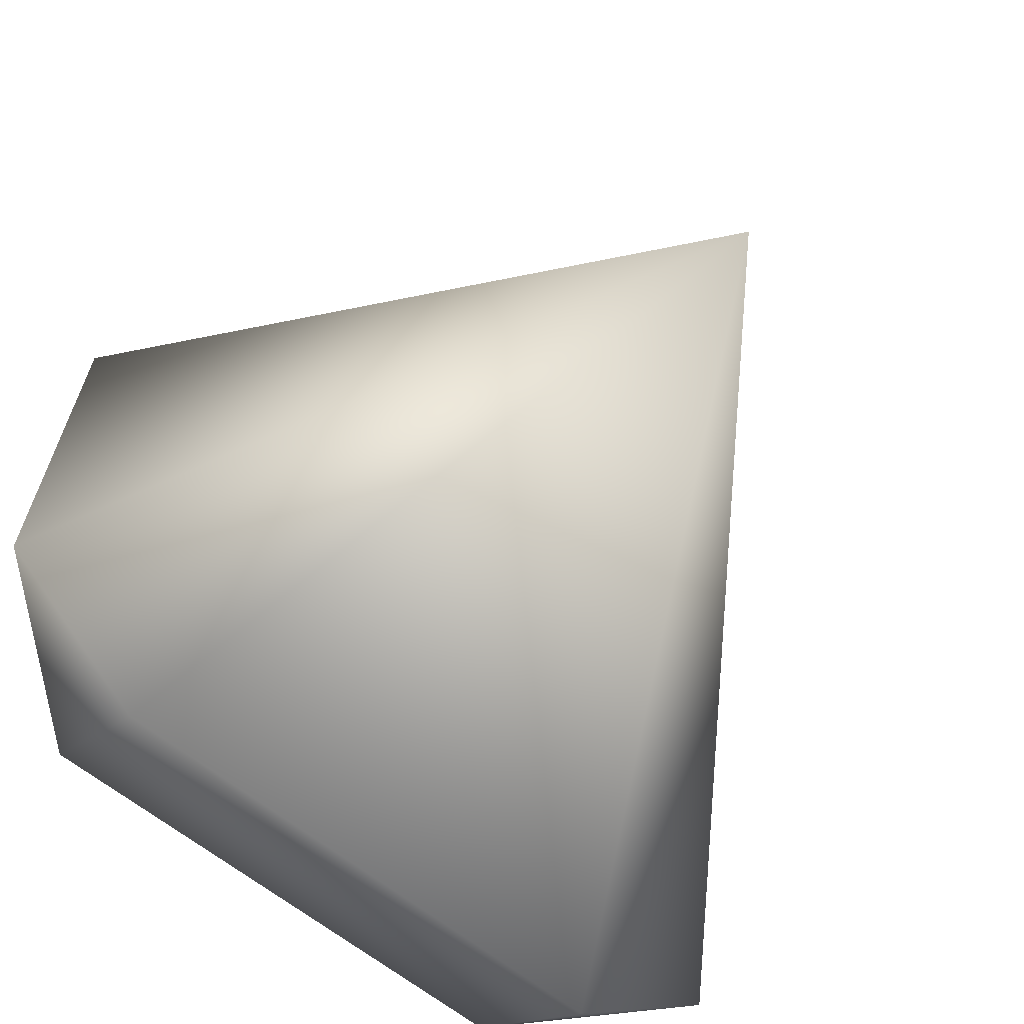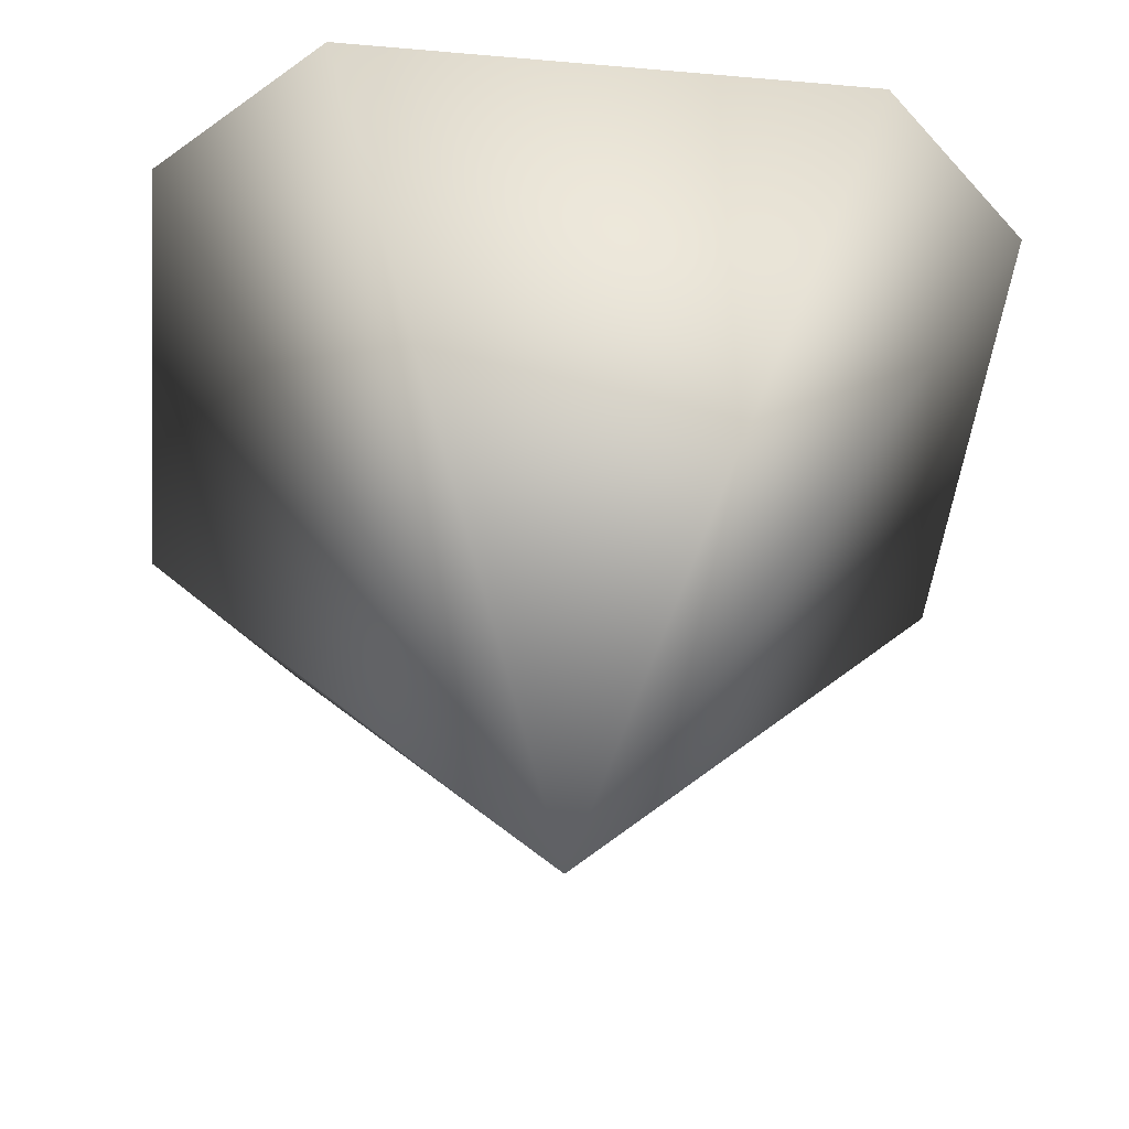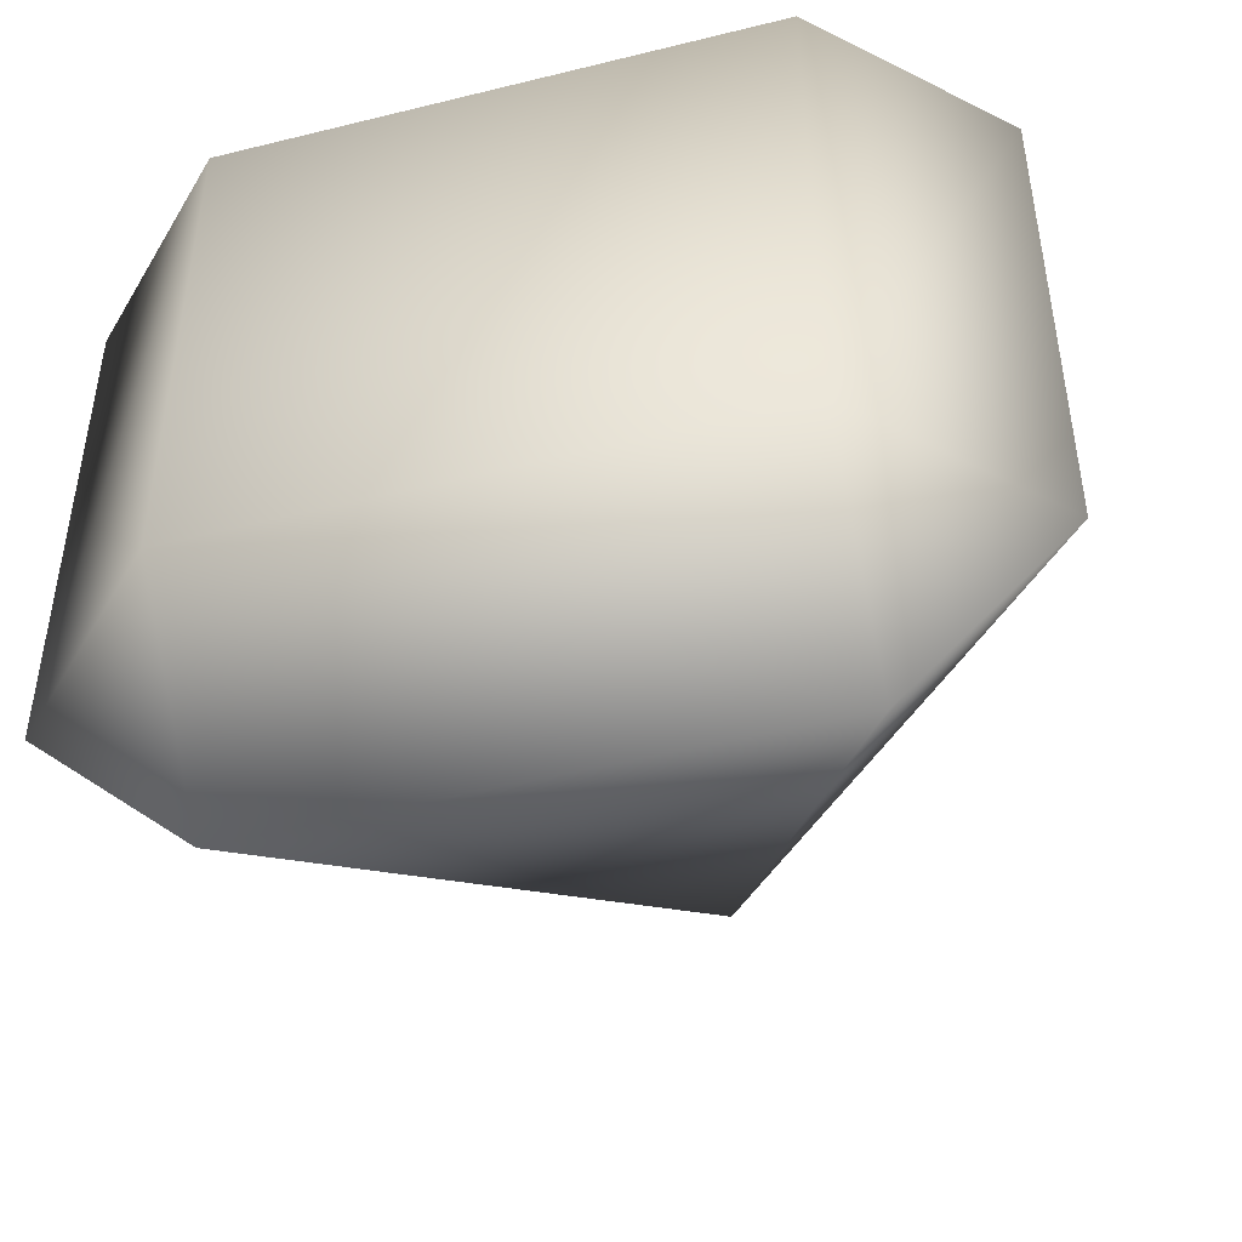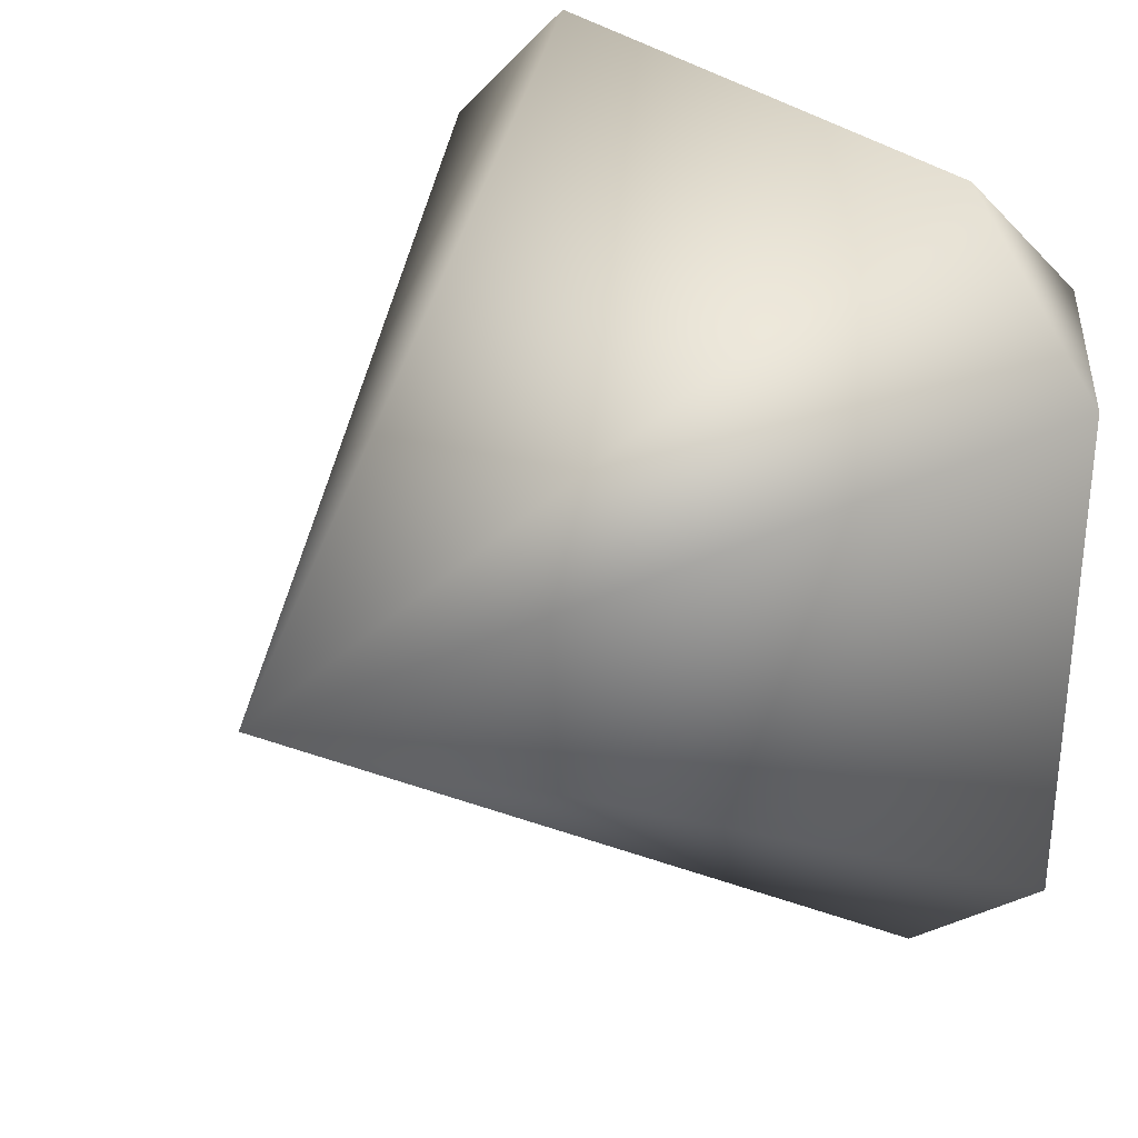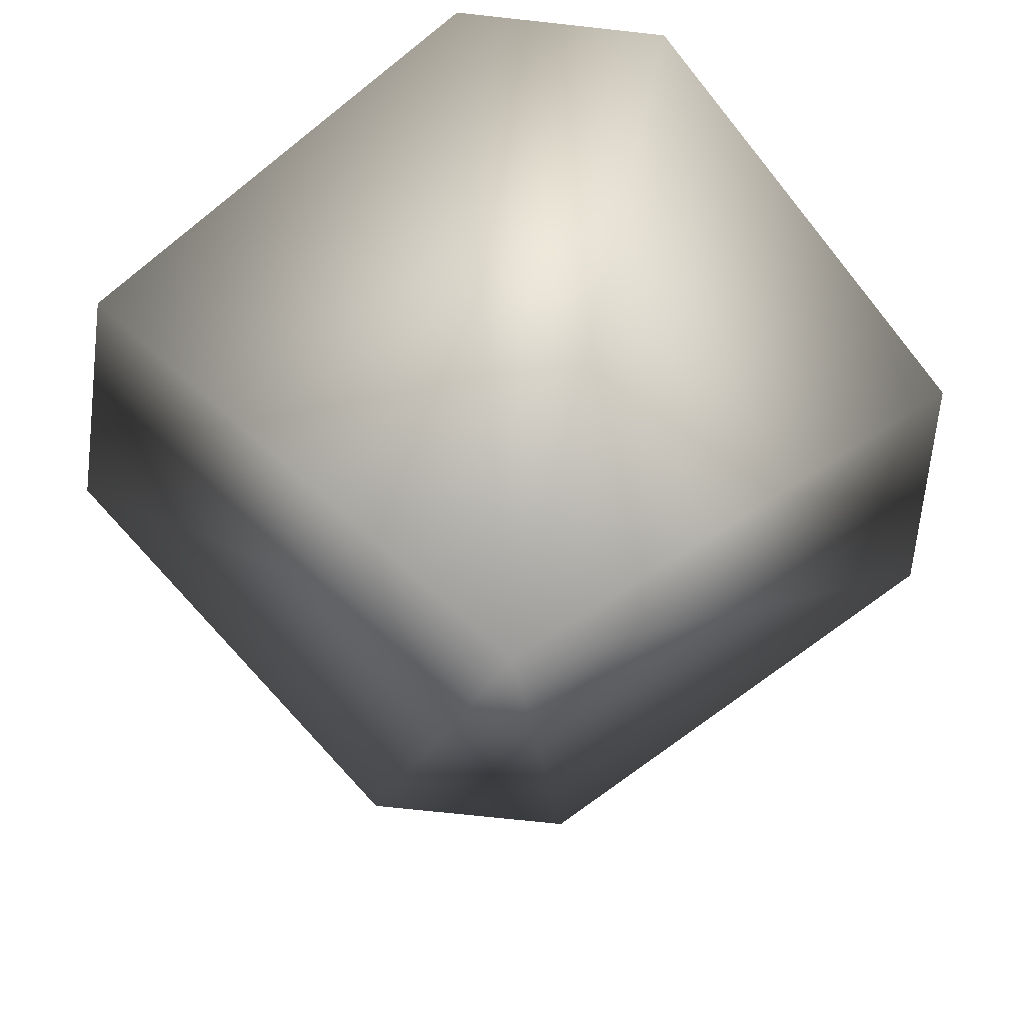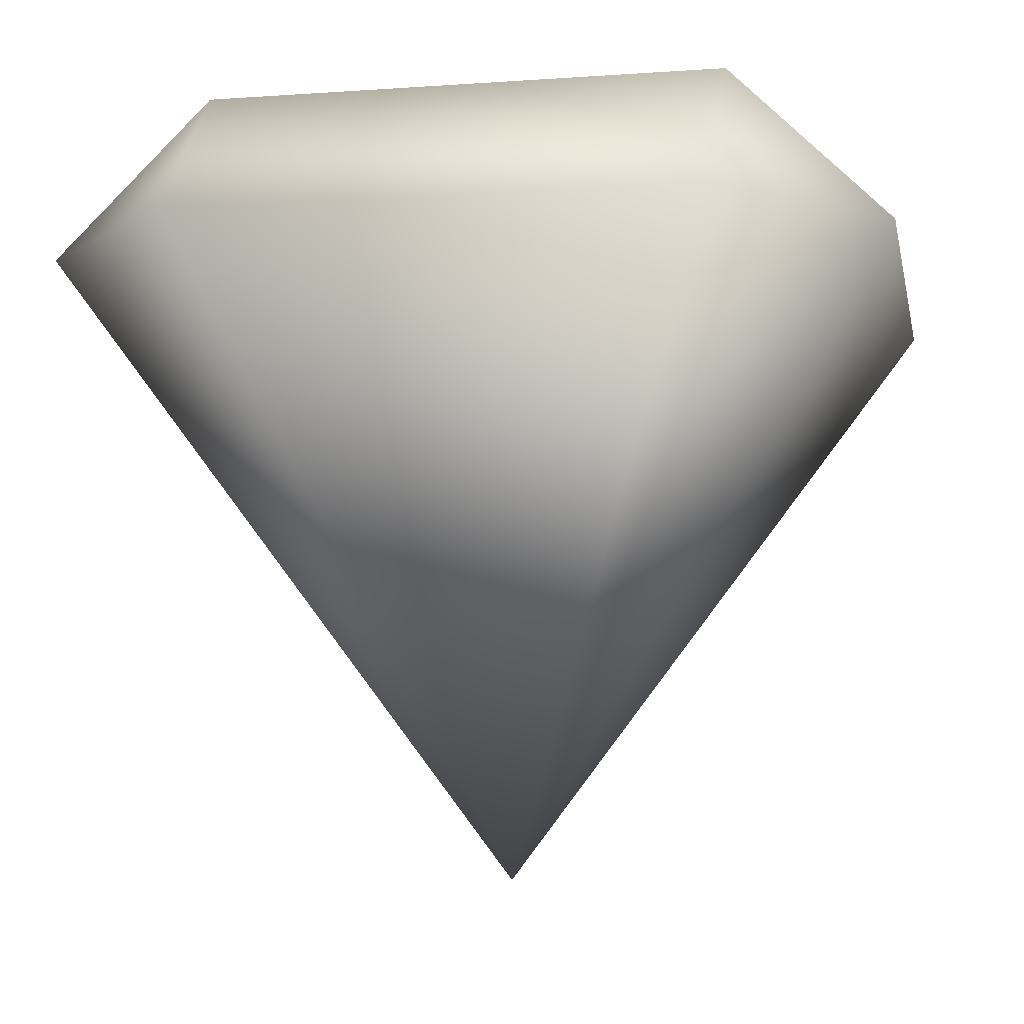
<metadata>
{"format":"obj","ext":"obj","renderer":"f3d","projection":"perspective","resolution":1024,"background":"white","views":[{"elev":-66.7,"azim":-37.8,"up":"+Z"},{"elev":-46.2,"azim":174.3,"up":"+Y"},{"elev":-48.4,"azim":-164.4,"up":"+Z"},{"elev":32.9,"azim":47.8,"up":"+Z"},{"elev":-69.4,"azim":128.7,"up":"+Y"},{"elev":-9.2,"azim":-79.3,"up":"+Y"}]}
</metadata>
<code>
v 16.27 10.53 24.74
v 24.9 10.53 16.11
v 24.9 10.53 -12.11
v 16.27 10.53 -20.74
v -11.94 10.53 -20.74
v -20.57 10.53 -12.11
v -20.57 10.53 16.11
v -11.94 10.53 24.74
v 16.27 19.16 16.11
v 16.27 19.16 -12.11
v -11.94 19.16 -12.11
v -11.94 19.16 16.11
v 2.167 -22.82 2
g
f 5 13 6
f 1 13 2
f 3 2 13
f 4 3 13
f 5 4 13
f 7 6 13
f 8 7 13
f 1 8 13
f 2 9 1
f 3 9 2
f 3 10 9
f 4 10 3
f 5 10 4
f 5 11 10
f 6 11 5
f 7 11 6
f 7 12 11
f 8 12 7
f 1 12 8
f 1 9 12
f 9 11 12
f 9 10 11

</code>
